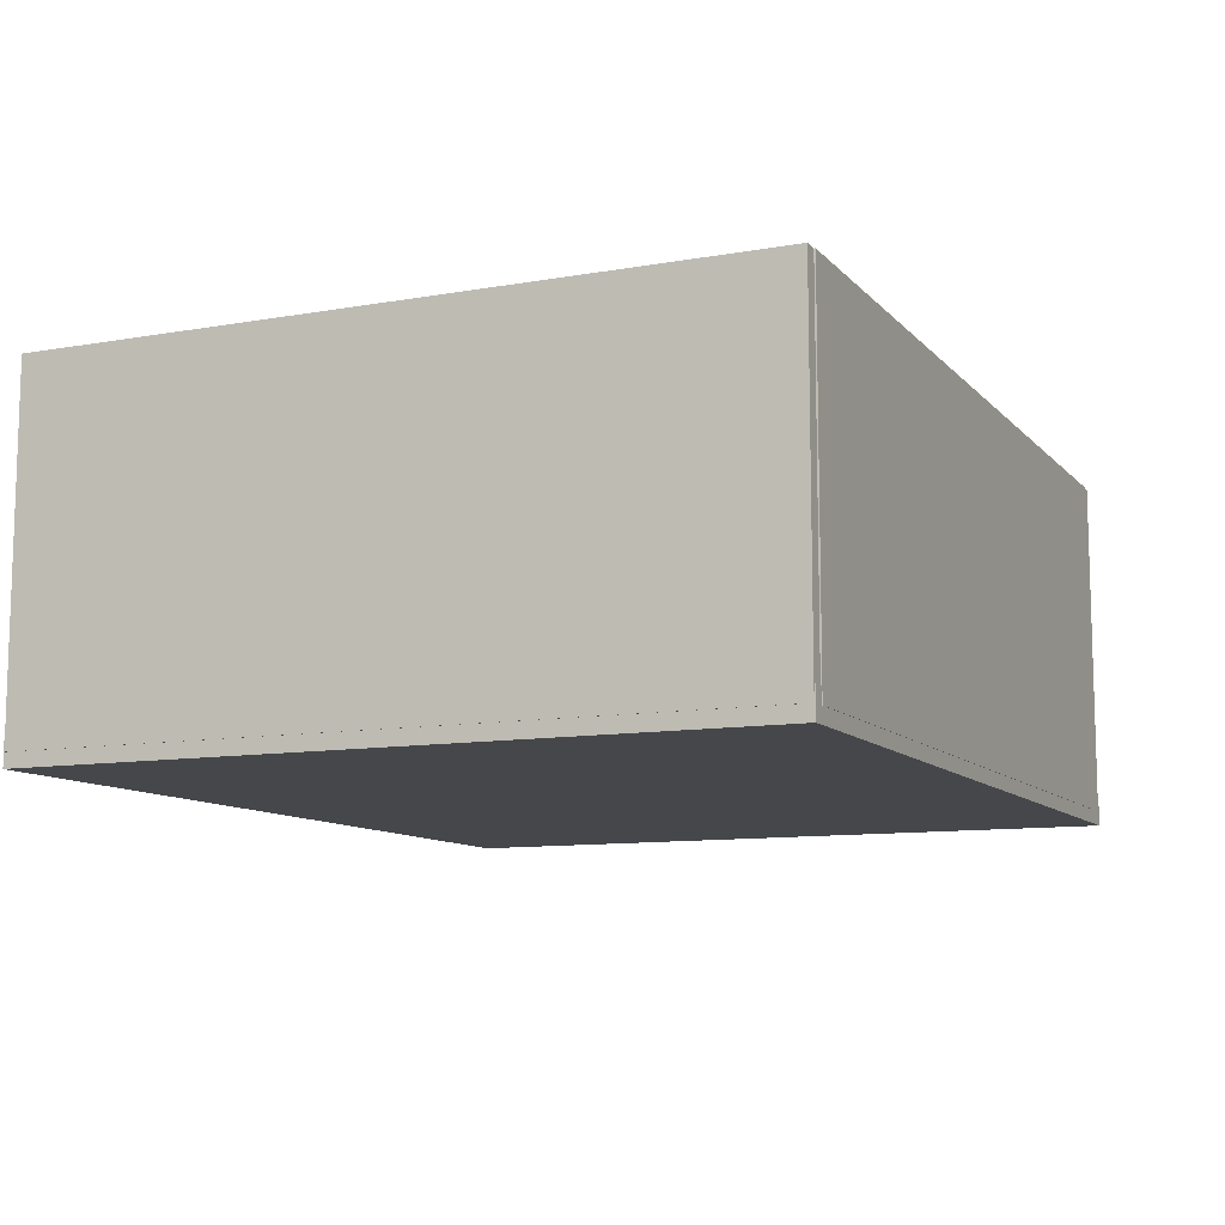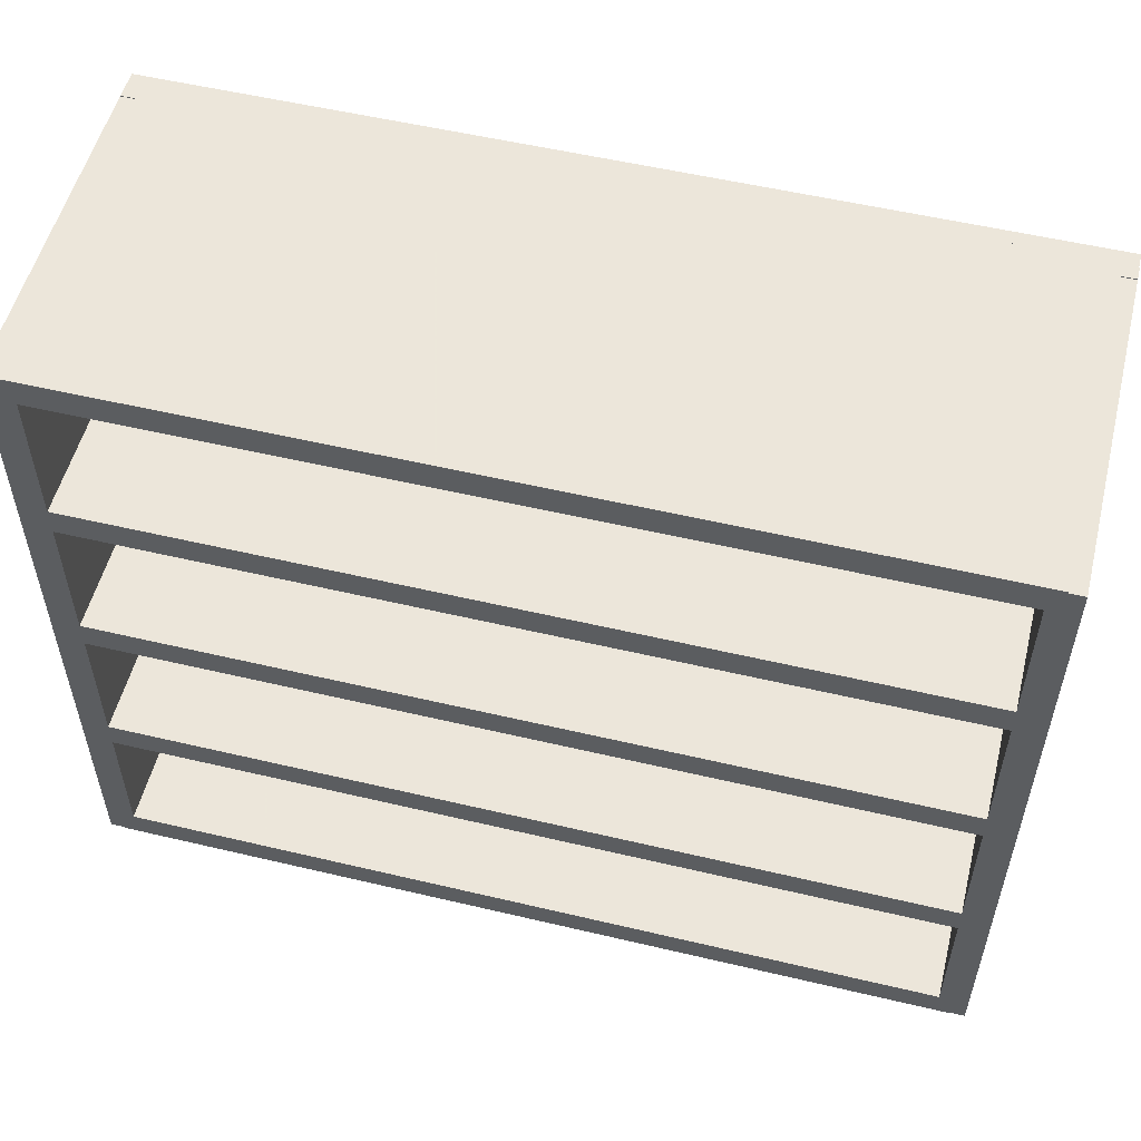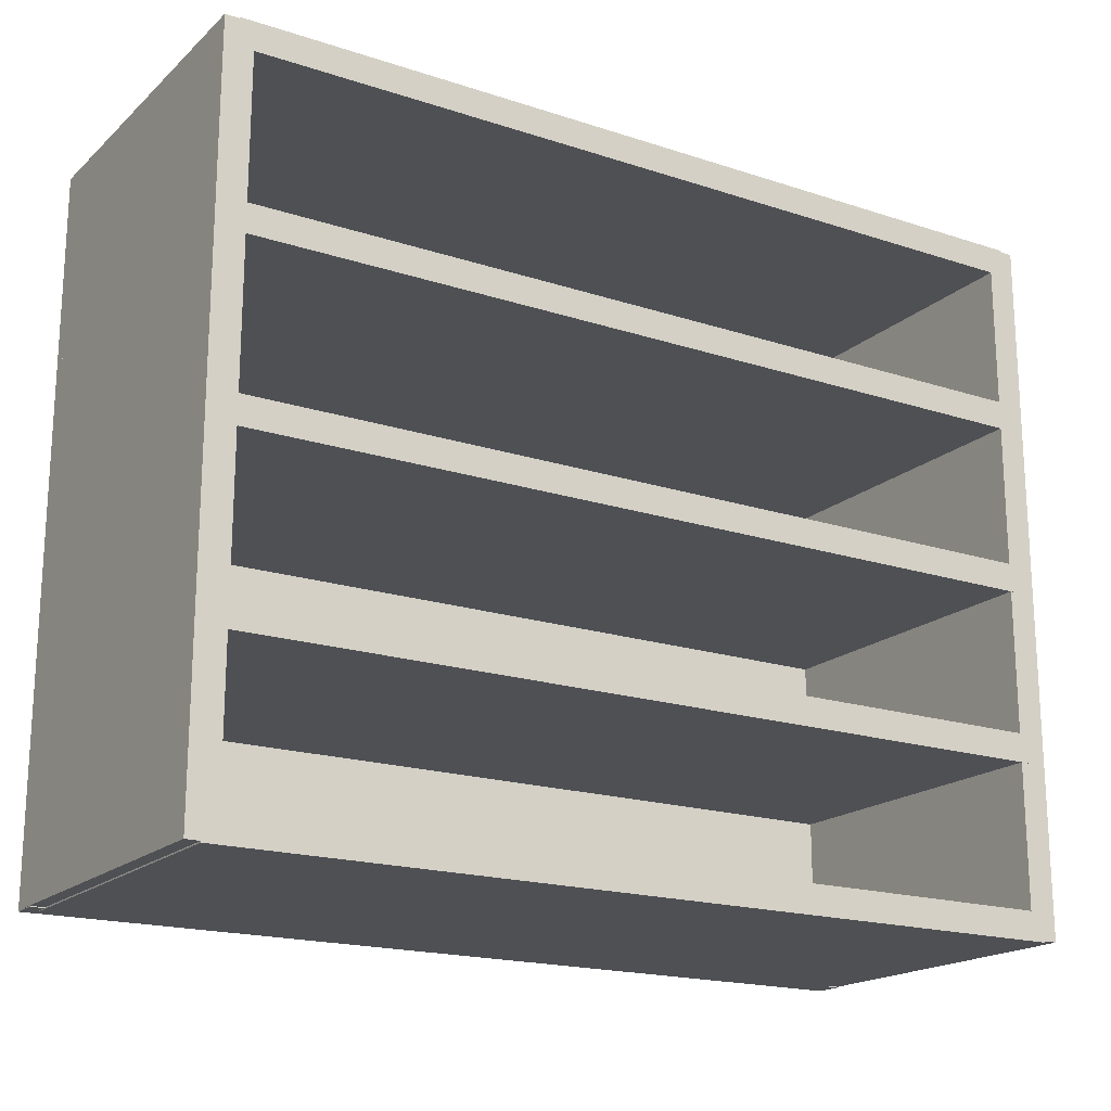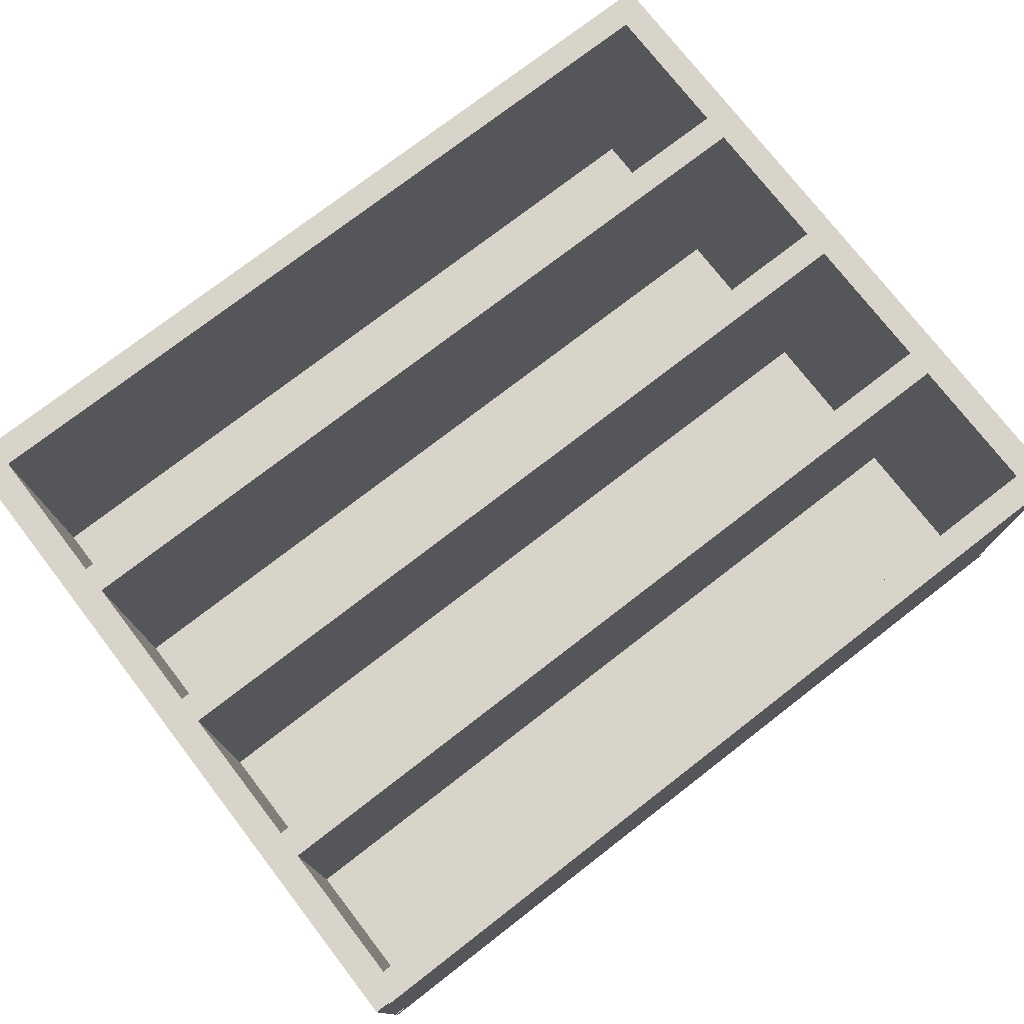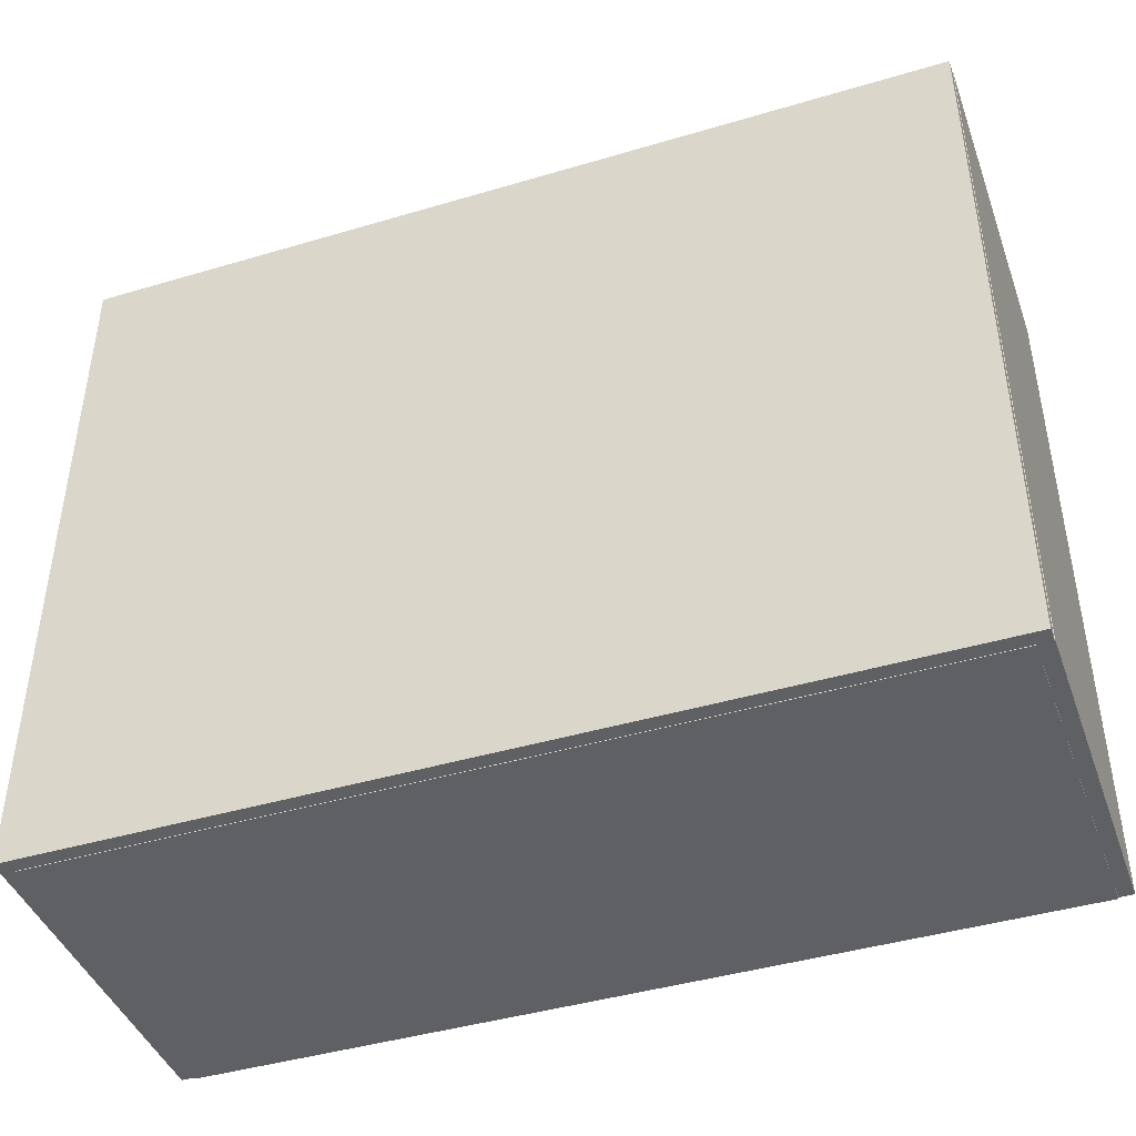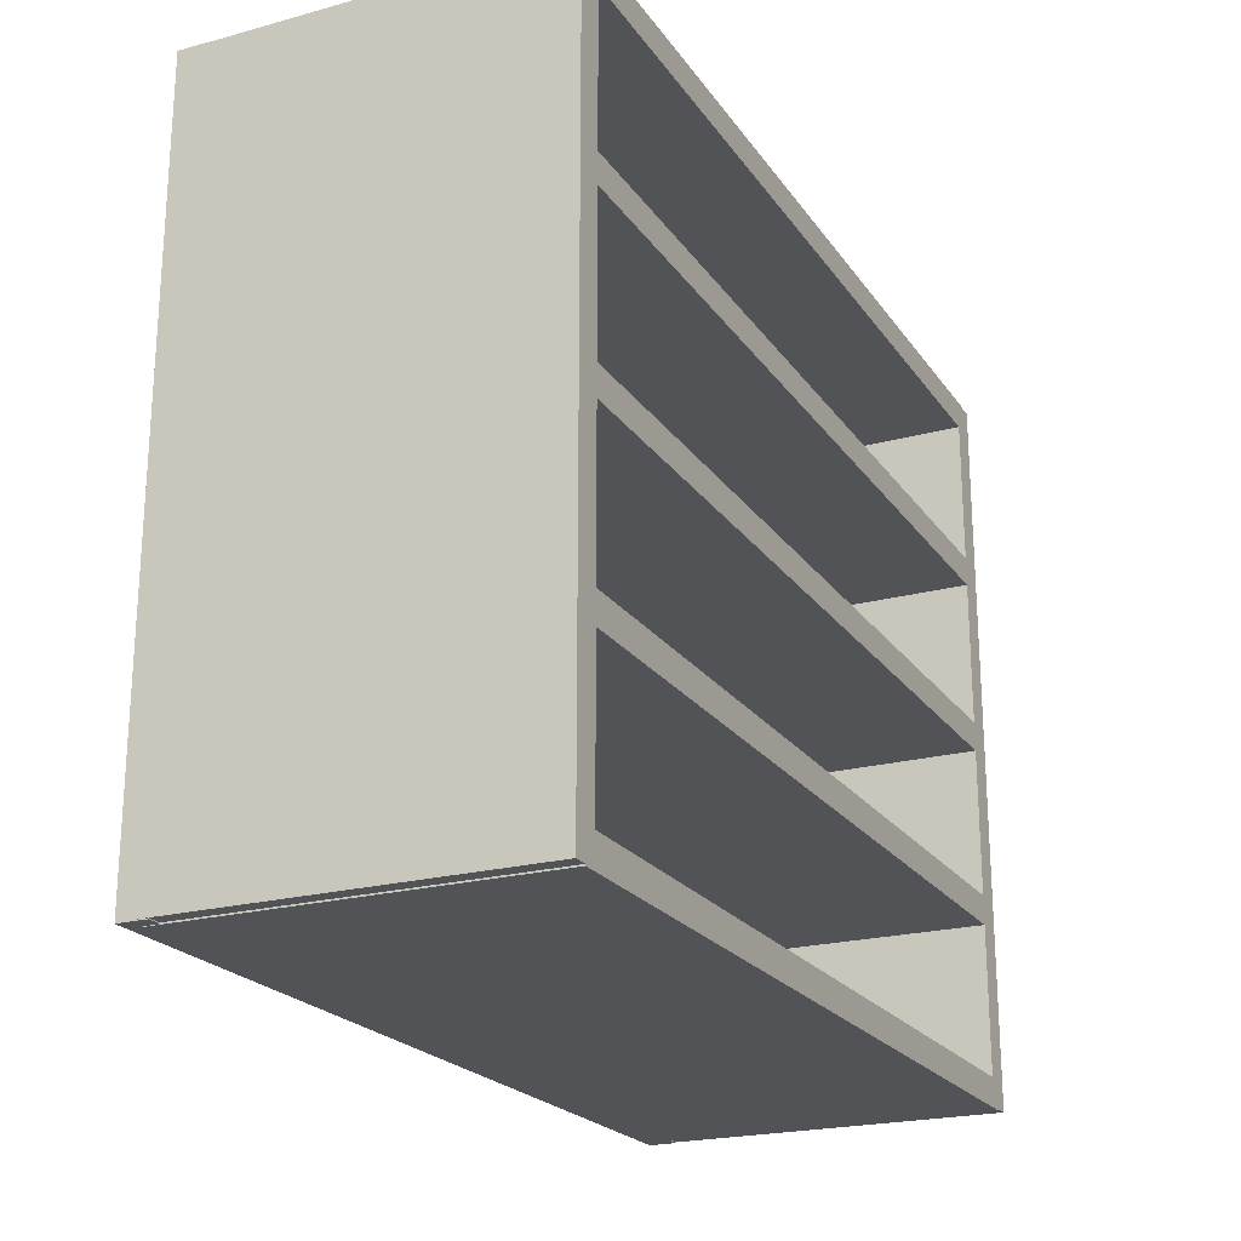
<metadata>
{"format":"obj","ext":"obj","renderer":"f3d","projection":"perspective","resolution":1024,"background":"white","views":[{"elev":-10.2,"azim":114.1,"up":"+Z"},{"elev":54.2,"azim":14.1,"up":"+Y"},{"elev":-18.6,"azim":-32.0,"up":"+Y"},{"elev":75.7,"azim":-37.7,"up":"+Z"},{"elev":-43.1,"azim":-160.6,"up":"+Y"},{"elev":-21.9,"azim":-64.6,"up":"+Y"}]}
</metadata>
<code>
v 0.04026 0.025 0.04026
v 0.9597 0.025 0.04026
v 0.9597 0.05553 0.04026
v 0.04026 0.05553 0.04026
v 0.04026 0.025 0.4081
v 0.9597 0.025 0.4081
v 0.9597 0.05553 0.4081
v 0.04026 0.05553 0.4081
v 0.02555 0.02555 0.025
v 0.9744 0.02555 0.025
v 0.9744 0.7906 0.025
v 0.02555 0.7906 0.025
v 0.02555 0.02555 0.05553
v 0.9744 0.02555 0.05553
v 0.9744 0.7906 0.05553
v 0.02555 0.7906 0.05553
v 0.04026 0.2089 0.04026
v 0.9597 0.2089 0.04026
v 0.9597 0.2394 0.04026
v 0.04026 0.2394 0.04026
v 0.04026 0.2089 0.4081
v 0.9597 0.2089 0.4081
v 0.9597 0.2394 0.4081
v 0.04026 0.2394 0.4081
v 0.04026 0.3928 0.04026
v 0.9597 0.3928 0.04026
v 0.9597 0.4233 0.04026
v 0.04026 0.4233 0.04026
v 0.04026 0.3928 0.4081
v 0.9597 0.3928 0.4081
v 0.9597 0.4233 0.4081
v 0.04026 0.4233 0.4081
v 0.04026 0.5767 0.04026
v 0.9597 0.5767 0.04026
v 0.9597 0.6072 0.04026
v 0.04026 0.6072 0.04026
v 0.04026 0.5767 0.4081
v 0.9597 0.5767 0.4081
v 0.9597 0.6072 0.4081
v 0.04026 0.6072 0.4081
v 0.04026 0.7606 0.04026
v 0.9597 0.7606 0.04026
v 0.9597 0.7911 0.04026
v 0.04026 0.7911 0.04026
v 0.04026 0.7606 0.4081
v 0.9597 0.7606 0.4081
v 0.9597 0.7911 0.4081
v 0.04026 0.7911 0.4081
v 0.025 0.02647 0.04026
v 0.05553 0.02647 0.04026
v 0.05553 0.7896 0.04026
v 0.025 0.7896 0.04026
v 0.025 0.02647 0.4081
v 0.05553 0.02647 0.4081
v 0.05553 0.7896 0.4081
v 0.025 0.7896 0.4081
v 0.9445 0.02647 0.04026
v 0.975 0.02647 0.04026
v 0.975 0.7896 0.04026
v 0.9445 0.7896 0.04026
v 0.9445 0.02647 0.4081
v 0.975 0.02647 0.4081
v 0.975 0.7896 0.4081
v 0.9445 0.7896 0.4081
f 1 4 2
f 2 4 3
f 1 6 5
f 1 2 6
f 1 5 4
f 4 5 8
f 4 8 7
f 4 7 3
f 2 7 6
f 2 3 7
f 6 8 5
f 6 7 8
f 9 12 10
f 10 12 11
f 9 14 13
f 9 10 14
f 9 13 12
f 12 13 16
f 12 16 15
f 12 15 11
f 10 15 14
f 10 11 15
f 14 16 13
f 14 15 16
f 17 20 18
f 18 20 19
f 17 22 21
f 17 18 22
f 17 21 20
f 20 21 24
f 20 24 23
f 20 23 19
f 18 23 22
f 18 19 23
f 22 24 21
f 22 23 24
f 25 28 26
f 26 28 27
f 25 30 29
f 25 26 30
f 25 29 28
f 28 29 32
f 28 32 31
f 28 31 27
f 26 31 30
f 26 27 31
f 30 32 29
f 30 31 32
f 33 36 34
f 34 36 35
f 33 38 37
f 33 34 38
f 33 37 36
f 36 37 40
f 36 40 39
f 36 39 35
f 34 39 38
f 34 35 39
f 38 40 37
f 38 39 40
f 41 44 42
f 42 44 43
f 41 46 45
f 41 42 46
f 41 45 44
f 44 45 48
f 44 48 47
f 44 47 43
f 42 47 46
f 42 43 47
f 46 48 45
f 46 47 48
f 49 52 50
f 50 52 51
f 49 54 53
f 49 50 54
f 49 53 52
f 52 53 56
f 52 56 55
f 52 55 51
f 50 55 54
f 50 51 55
f 54 56 53
f 54 55 56
f 57 60 58
f 58 60 59
f 57 62 61
f 57 58 62
f 57 61 60
f 60 61 64
f 60 64 63
f 60 63 59
f 58 63 62
f 58 59 63
f 62 64 61
f 62 63 64

</code>
